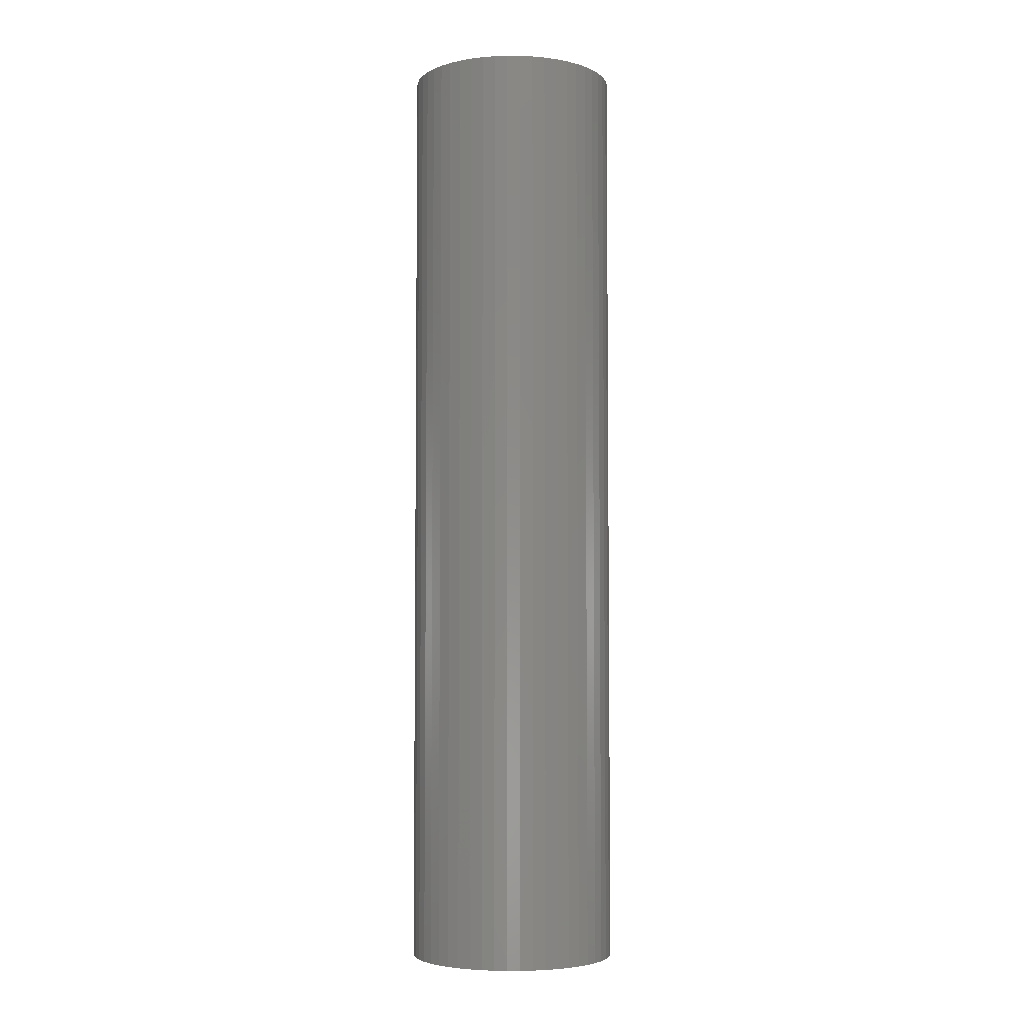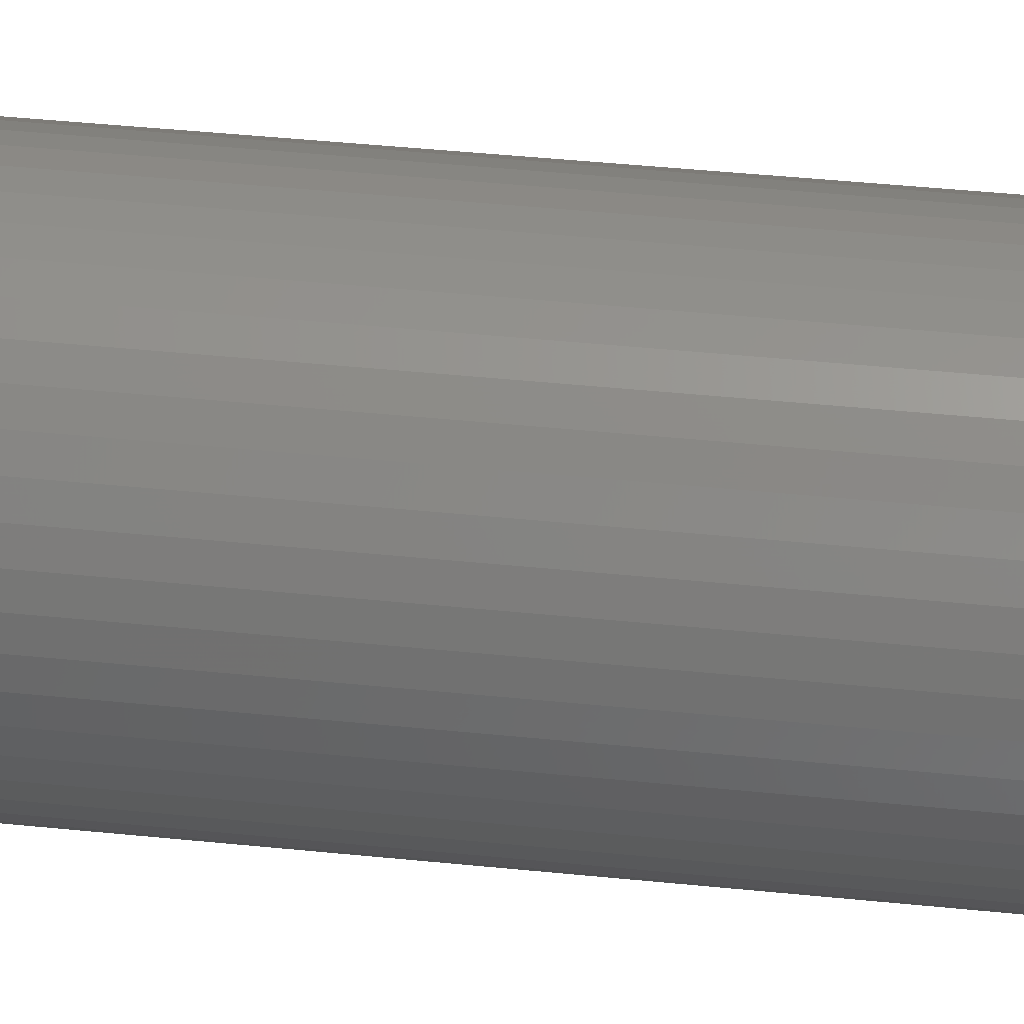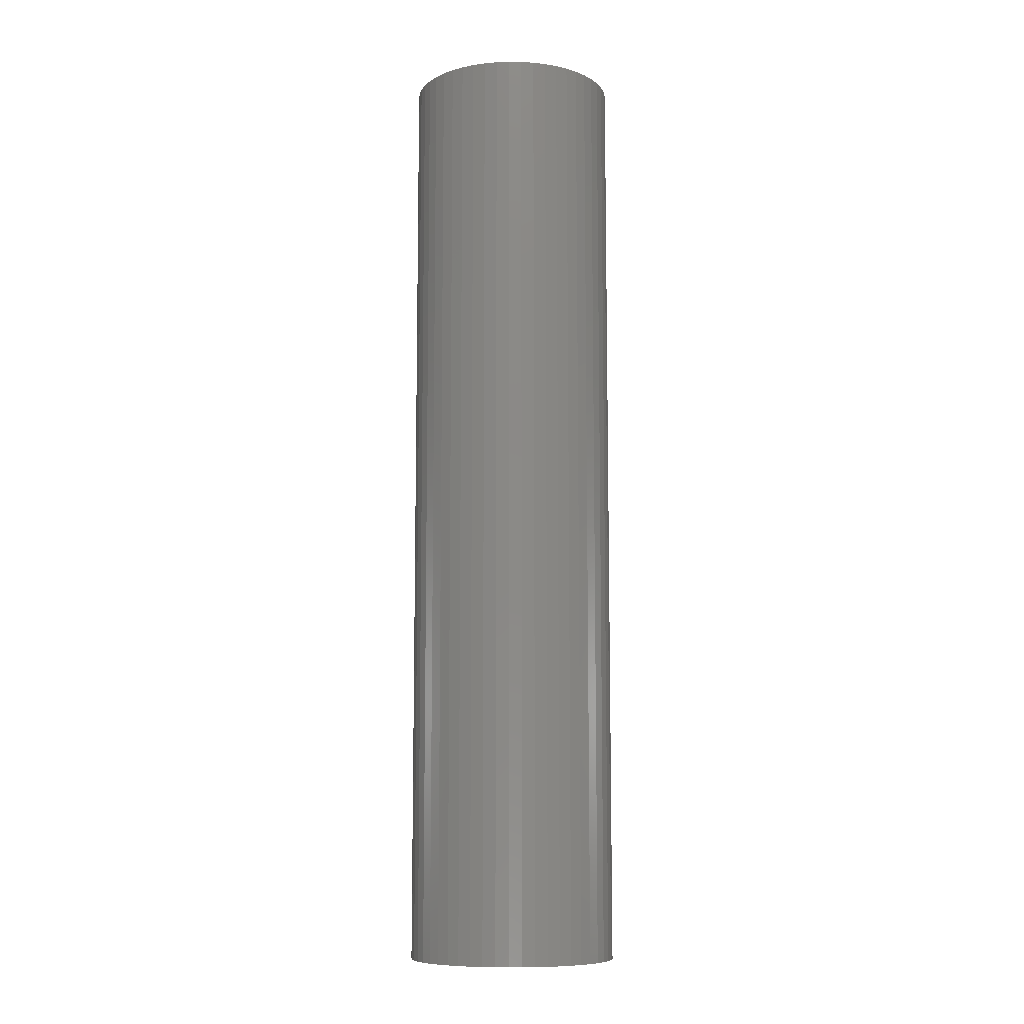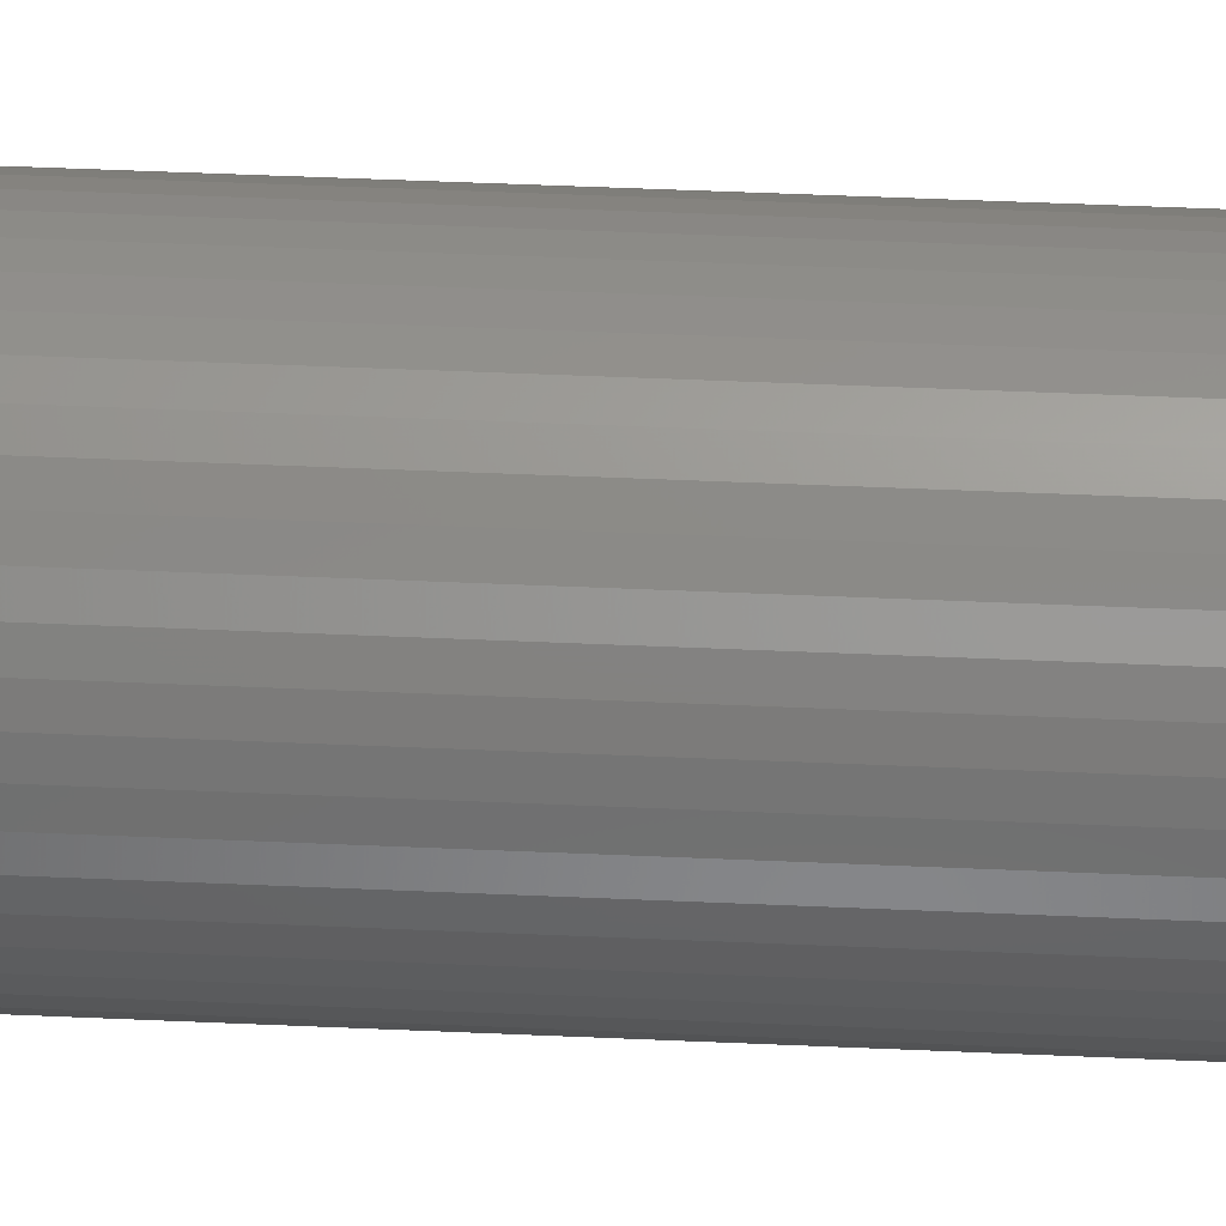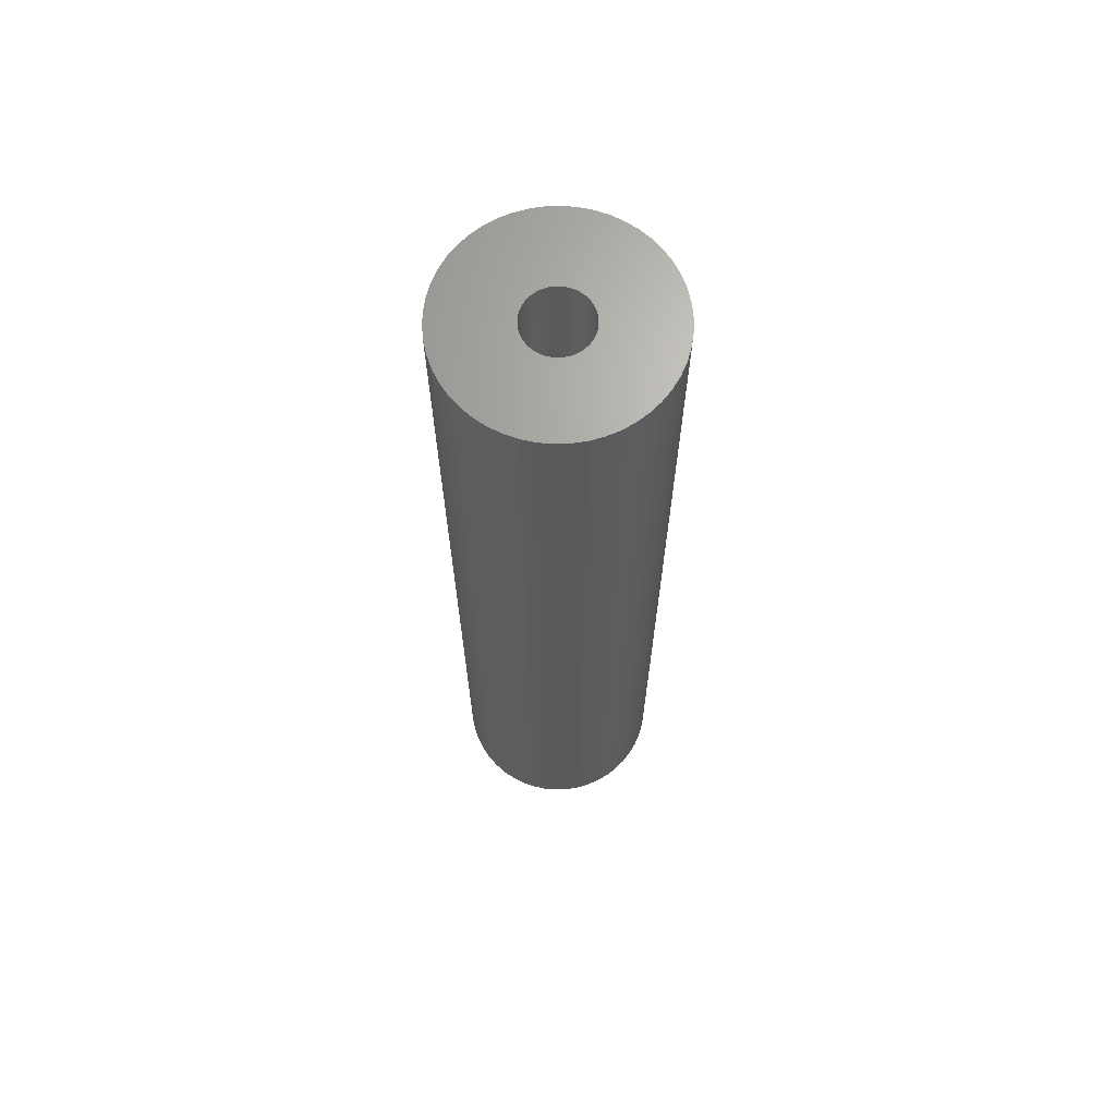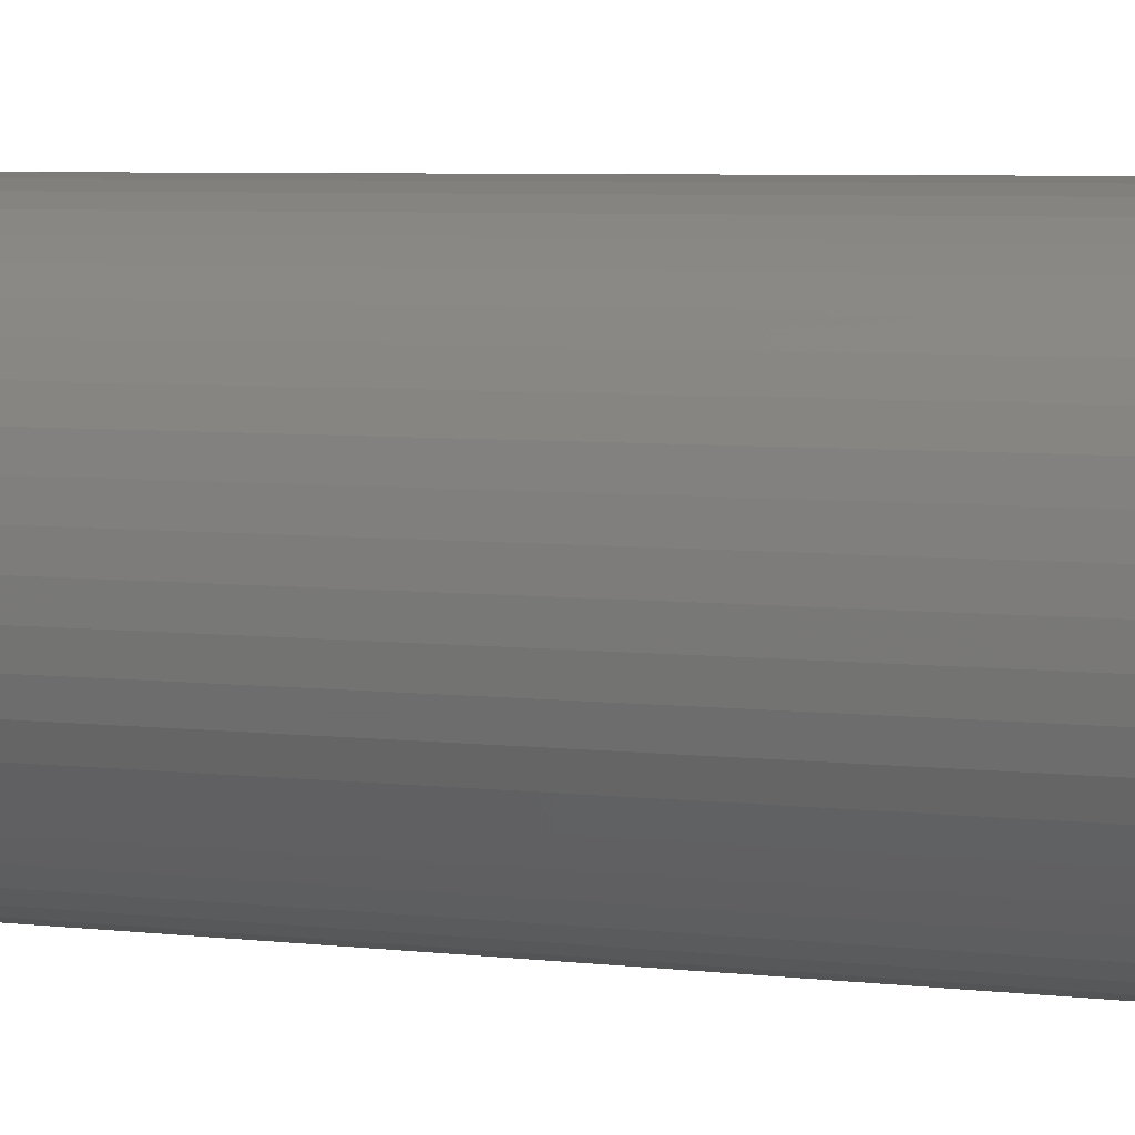
<metadata>
{"format":"stl","ext":"stl","renderer":"f3d","projection":"perspective","resolution":1024,"background":"white","views":[{"elev":-4.5,"azim":-22.6,"up":"+Z"},{"elev":36.7,"azim":97.9,"up":"+Y"},{"elev":-9.3,"azim":63.0,"up":"+Z"},{"elev":47.2,"azim":-87.1,"up":"+Y"},{"elev":67.3,"azim":-95.6,"up":"+Z"},{"elev":3.5,"azim":-59.1,"up":"+Y"}]}
</metadata>
<code>
# stl→obj: 200 verts, 400 faces
v 6 0 27
v 5.953 0.752 -27
v 5.953 0.752 27
v 6 0 -27
v -6 0 -27
v -5.953 0.752 27
v -5.953 0.752 -27
v -6 0 27
v 0.3767 5.988 -27
v -0.3767 5.988 27
v 0.3767 5.988 27
v -0.3767 5.988 -27
v -0.3767 -5.988 -27
v 0.3767 -5.988 27
v -0.3767 -5.988 27
v 0.3767 -5.988 -27
v 4.374 4.107 -27
v 3.825 4.623 27
v 4.374 4.107 27
v 3.825 4.623 -27
v -3.825 4.623 -27
v -4.374 4.107 27
v -3.825 4.623 27
v -4.374 4.107 -27
v -1.854 5.706 -27
v -2.555 5.429 27
v -1.854 5.706 27
v -2.555 5.429 -27
v 5.579 2.209 27
v 5.258 2.891 -27
v 5.258 2.891 27
v 5.579 2.209 -27
v 5.811 1.492 -27
v 5.811 1.492 27
v 2.555 5.429 -27
v 1.854 5.706 27
v 2.555 5.429 27
v 1.854 5.706 -27
v 1.124 5.894 27
v 1.124 5.894 -27
v 3.215 5.066 -27
v 3.215 5.066 27
v -5.579 2.209 -27
v -5.258 2.891 27
v -5.258 2.891 -27
v -5.579 2.209 27
v -5.811 1.492 -27
v -5.811 1.492 27
v -1.124 5.894 27
v -1.124 5.894 -27
v 1.124 -5.894 27
v 1.124 -5.894 -27
v 1.854 -5.706 -27
v 2.555 -5.429 27
v 1.854 -5.706 27
v 2.555 -5.429 -27
v 4.854 3.527 27
v 4.854 3.527 -27
v -4.854 3.527 27
v -4.854 3.527 -27
v 1.8 0 27
v 1.786 0.2256 27
v 5.953 -0.752 27
v 1.743 0.4476 27
v 1.786 -0.2256 27
v 1.674 0.6626 27
v 5.811 -1.492 27
v 1.577 0.8672 27
v 1.743 -0.4476 27
v 1.456 1.058 27
v 5.579 -2.209 27
v 1.312 1.232 27
v 1.674 -0.6626 27
v 1.147 1.387 27
v 5.258 -2.891 27
v 0.9645 1.52 27
v 1.577 -0.8672 27
v 0.7664 1.629 27
v 4.854 -3.527 27
v 1.456 -1.058 27
v 0.5562 1.712 27
v 0.3373 1.768 27
v 0.113 1.796 27
v -0.113 1.796 27
v -0.3373 1.768 27
v -0.5562 1.712 27
v -0.7664 1.629 27
v -0.9645 1.52 27
v -3.215 5.066 27
v -1.147 1.387 27
v -1.312 1.232 27
v -1.456 1.058 27
v 4.374 -4.107 27
v 1.312 -1.232 27
v 3.825 -4.623 27
v 1.147 -1.387 27
v 3.215 -5.066 27
v 0.9645 -1.52 27
v 0.7664 -1.629 27
v 0.5562 -1.712 27
v 0.3373 -1.768 27
v 0.113 -1.796 27
v -0.113 -1.796 27
v -0.3373 -1.768 27
v -1.124 -5.894 27
v -0.5562 -1.712 27
v -1.854 -5.706 27
v -0.7664 -1.629 27
v -2.555 -5.429 27
v -0.9645 -1.52 27
v -3.215 -5.066 27
v -1.147 -1.387 27
v -3.825 -4.623 27
v -1.312 -1.232 27
v -4.374 -4.107 27
v -1.456 -1.058 27
v -4.854 -3.527 27
v -1.577 -0.8672 27
v -5.258 -2.891 27
v -1.674 -0.6626 27
v -5.579 -2.209 27
v -1.743 -0.4476 27
v -5.811 -1.492 27
v -1.786 -0.2256 27
v -5.953 -0.752 27
v -1.8 0 27
v -1.577 0.8672 27
v -1.674 0.6626 27
v -1.743 0.4476 27
v -1.786 0.2256 27
v -3.215 5.066 -27
v 5.953 -0.752 -27
v 3.215 -5.066 -27
v 3.825 -4.623 -27
v 4.374 -4.107 -27
v 5.811 -1.492 -27
v -4.374 -4.107 -27
v -3.825 -4.623 -27
v -5.258 -2.891 -27
v -5.579 -2.209 -27
v -4.854 -3.527 -27
v 1.8 0 -27
v 1.786 -0.2256 -27
v 1.743 -0.4476 -27
v 5.579 -2.209 -27
v 1.786 0.2256 -27
v 1.674 -0.6626 -27
v 5.258 -2.891 -27
v 1.577 -0.8672 -27
v 4.854 -3.527 -27
v 1.743 0.4476 -27
v 1.456 -1.058 -27
v 1.312 -1.232 -27
v 1.674 0.6626 -27
v 1.147 -1.387 -27
v 0.9645 -1.52 -27
v 1.577 0.8672 -27
v 0.7664 -1.629 -27
v 1.456 1.058 -27
v 0.5562 -1.712 -27
v 0.3373 -1.768 -27
v 0.113 -1.796 -27
v -0.113 -1.796 -27
v -0.3373 -1.768 -27
v -1.124 -5.894 -27
v -0.5562 -1.712 -27
v -1.854 -5.706 -27
v -0.7664 -1.629 -27
v -2.555 -5.429 -27
v -0.9645 -1.52 -27
v -3.215 -5.066 -27
v -1.147 -1.387 -27
v -1.312 -1.232 -27
v -1.456 -1.058 -27
v 1.312 1.232 -27
v 1.147 1.387 -27
v 0.9645 1.52 -27
v 0.7664 1.629 -27
v 0.5562 1.712 -27
v 0.3373 1.768 -27
v 0.113 1.796 -27
v -0.113 1.796 -27
v -0.3373 1.768 -27
v -0.5562 1.712 -27
v -0.7664 1.629 -27
v -0.9645 1.52 -27
v -1.147 1.387 -27
v -1.312 1.232 -27
v -1.456 1.058 -27
v -1.577 0.8672 -27
v -1.674 0.6626 -27
v -1.743 0.4476 -27
v -1.786 0.2256 -27
v -1.8 0 -27
v -1.577 -0.8672 -27
v -1.674 -0.6626 -27
v -1.743 -0.4476 -27
v -5.811 -1.492 -27
v -1.786 -0.2256 -27
v -5.953 -0.752 -27
f 1 2 3
f 2 1 4
f 5 6 7
f 6 5 8
f 9 10 11
f 10 9 12
f 13 14 15
f 14 13 16
f 17 18 19
f 18 17 20
f 21 22 23
f 22 21 24
f 25 26 27
f 26 25 28
f 29 30 31
f 30 29 32
f 3 33 34
f 33 3 2
f 35 36 37
f 36 35 38
f 38 39 36
f 39 38 40
f 41 37 42
f 37 41 35
f 43 44 45
f 44 43 46
f 47 46 43
f 46 47 48
f 12 49 10
f 49 12 50
f 16 51 14
f 51 16 52
f 53 54 55
f 54 53 56
f 34 32 29
f 32 34 33
f 57 17 19
f 17 57 58
f 31 58 57
f 58 31 30
f 40 11 39
f 11 40 9
f 20 42 18
f 42 20 41
f 45 59 60
f 59 45 44
f 60 22 24
f 22 60 59
f 7 48 47
f 48 7 6
f 61 1 3
f 62 3 34
f 1 61 63
f 64 34 29
f 65 63 61
f 66 29 31
f 63 65 67
f 68 31 57
f 69 67 65
f 70 57 19
f 67 69 71
f 72 19 18
f 73 71 69
f 74 18 42
f 71 73 75
f 76 42 37
f 77 75 73
f 78 37 36
f 75 77 79
f 80 79 77
f 3 62 61
f 34 64 62
f 29 66 64
f 31 68 66
f 57 70 68
f 19 72 70
f 18 74 72
f 81 36 39
f 42 76 74
f 37 78 76
f 36 81 78
f 82 39 11
f 39 82 81
f 11 83 82
f 11 84 83
f 10 84 11
f 84 10 85
f 49 85 10
f 85 49 86
f 27 86 49
f 86 27 87
f 26 87 27
f 87 26 88
f 89 88 26
f 88 89 90
f 23 90 89
f 90 23 91
f 22 91 23
f 59 92 22
f 91 22 92
f 79 80 93
f 94 93 80
f 93 94 95
f 96 95 94
f 95 96 97
f 98 97 96
f 97 98 54
f 99 54 98
f 54 99 55
f 100 55 99
f 55 100 51
f 101 51 100
f 51 101 14
f 102 14 101
f 103 14 102
f 15 103 104
f 103 15 14
f 105 104 106
f 107 106 108
f 109 108 110
f 104 105 15
f 111 110 112
f 113 112 114
f 115 114 116
f 117 116 118
f 119 118 120
f 121 120 122
f 123 122 124
f 106 107 105
f 125 124 126
f 92 59 127
f 44 127 59
f 108 109 107
f 127 44 128
f 110 111 109
f 46 128 44
f 112 113 111
f 128 46 129
f 114 115 113
f 48 129 46
f 116 117 115
f 129 48 130
f 118 119 117
f 6 130 48
f 120 121 119
f 130 6 126
f 122 123 121
f 8 126 6
f 124 125 123
f 126 8 125
f 28 89 26
f 89 28 131
f 131 23 89
f 23 131 21
f 50 27 49
f 27 50 25
f 63 4 1
f 4 63 132
f 56 97 54
f 97 56 133
f 134 93 95
f 93 134 135
f 67 132 63
f 132 67 136
f 137 113 115
f 113 137 138
f 139 121 140
f 121 139 119
f 141 119 139
f 119 141 117
f 142 4 132
f 143 132 136
f 4 142 2
f 144 136 145
f 146 2 142
f 147 145 148
f 2 146 33
f 149 148 150
f 151 33 146
f 152 150 135
f 33 151 32
f 153 135 134
f 154 32 151
f 155 134 133
f 32 154 30
f 156 133 56
f 157 30 154
f 158 56 53
f 30 157 58
f 159 58 157
f 132 143 142
f 136 144 143
f 145 147 144
f 148 149 147
f 150 152 149
f 135 153 152
f 134 155 153
f 160 53 52
f 133 156 155
f 56 158 156
f 53 160 158
f 161 52 16
f 52 161 160
f 16 162 161
f 16 163 162
f 13 163 16
f 163 13 164
f 165 164 13
f 164 165 166
f 167 166 165
f 166 167 168
f 169 168 167
f 168 169 170
f 171 170 169
f 170 171 172
f 138 172 171
f 172 138 173
f 137 173 138
f 141 174 137
f 173 137 174
f 58 159 17
f 175 17 159
f 17 175 20
f 176 20 175
f 20 176 41
f 177 41 176
f 41 177 35
f 178 35 177
f 35 178 38
f 179 38 178
f 38 179 40
f 180 40 179
f 40 180 9
f 181 9 180
f 182 9 181
f 12 182 183
f 182 12 9
f 50 183 184
f 25 184 185
f 28 185 186
f 183 50 12
f 131 186 187
f 21 187 188
f 24 188 189
f 60 189 190
f 45 190 191
f 43 191 192
f 47 192 193
f 184 25 50
f 7 193 194
f 174 141 195
f 139 195 141
f 185 28 25
f 195 139 196
f 186 131 28
f 140 196 139
f 187 21 131
f 196 140 197
f 188 24 21
f 198 197 140
f 189 60 24
f 197 198 199
f 190 45 60
f 200 199 198
f 191 43 45
f 199 200 194
f 192 47 43
f 5 194 200
f 193 7 47
f 194 5 7
f 75 145 71
f 145 75 148
f 93 150 79
f 150 93 135
f 137 117 141
f 117 137 115
f 140 123 198
f 123 140 121
f 52 55 51
f 55 52 53
f 133 95 97
f 95 133 134
f 71 136 67
f 136 71 145
f 79 148 75
f 148 79 150
f 169 107 109
f 107 169 167
f 167 105 107
f 105 167 165
f 198 125 200
f 125 198 123
f 200 8 5
f 8 200 125
f 165 15 105
f 15 165 13
f 171 109 111
f 109 171 169
f 138 111 113
f 111 138 171
f 142 62 146
f 62 142 61
f 126 193 130
f 193 126 194
f 182 83 84
f 83 182 181
f 162 103 102
f 103 162 163
f 176 72 74
f 72 176 175
f 188 90 91
f 90 188 187
f 185 86 87
f 86 185 184
f 154 68 157
f 68 154 66
f 146 64 151
f 64 146 62
f 179 78 81
f 78 179 178
f 180 81 82
f 81 180 179
f 177 74 76
f 74 177 176
f 128 190 127
f 190 128 191
f 127 189 92
f 189 127 190
f 129 191 128
f 191 129 192
f 187 88 90
f 88 187 186
f 184 85 86
f 85 184 183
f 161 102 101
f 102 161 162
f 151 66 154
f 66 151 64
f 159 72 175
f 72 159 70
f 157 70 159
f 70 157 68
f 181 82 83
f 82 181 180
f 178 76 78
f 76 178 177
f 92 188 91
f 188 92 189
f 130 192 129
f 192 130 193
f 186 87 88
f 87 186 185
f 183 84 85
f 84 183 182
f 143 61 142
f 61 143 65
f 153 96 94
f 96 153 155
f 144 65 143
f 65 144 69
f 158 100 99
f 100 158 160
f 156 99 98
f 99 156 158
f 149 73 147
f 73 149 77
f 153 80 152
f 80 153 94
f 166 108 106
f 108 166 168
f 164 106 104
f 106 164 166
f 114 174 116
f 174 114 173
f 120 197 122
f 197 120 196
f 160 101 100
f 101 160 161
f 155 98 96
f 98 155 156
f 147 69 144
f 69 147 73
f 152 77 149
f 77 152 80
f 163 104 103
f 104 163 164
f 170 112 110
f 112 170 172
f 172 114 112
f 114 172 173
f 122 199 124
f 199 122 197
f 124 194 126
f 194 124 199
f 168 110 108
f 110 168 170
f 116 195 118
f 195 116 174
f 118 196 120
f 196 118 195

</code>
